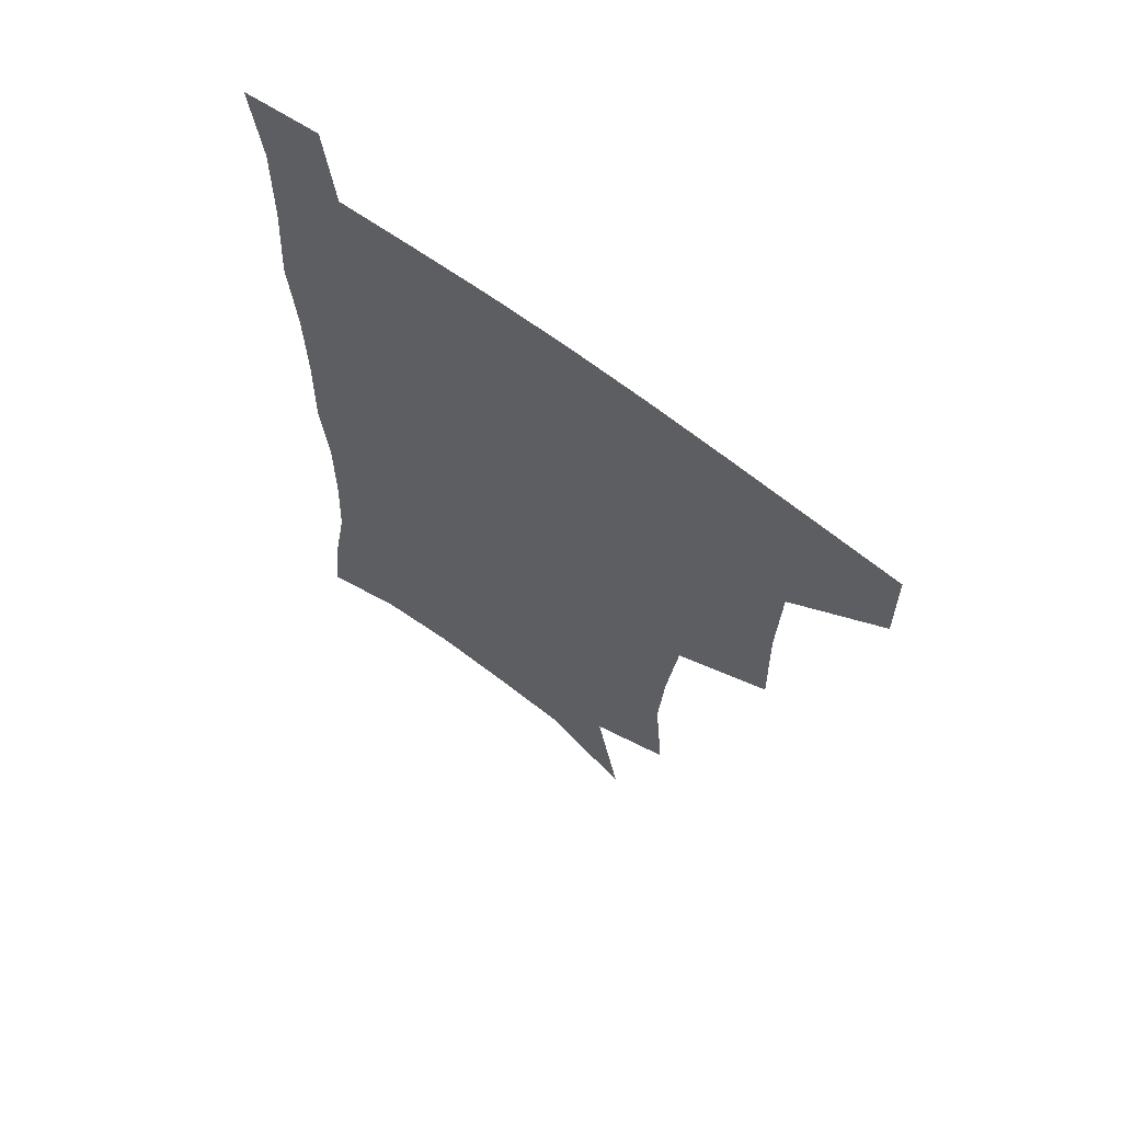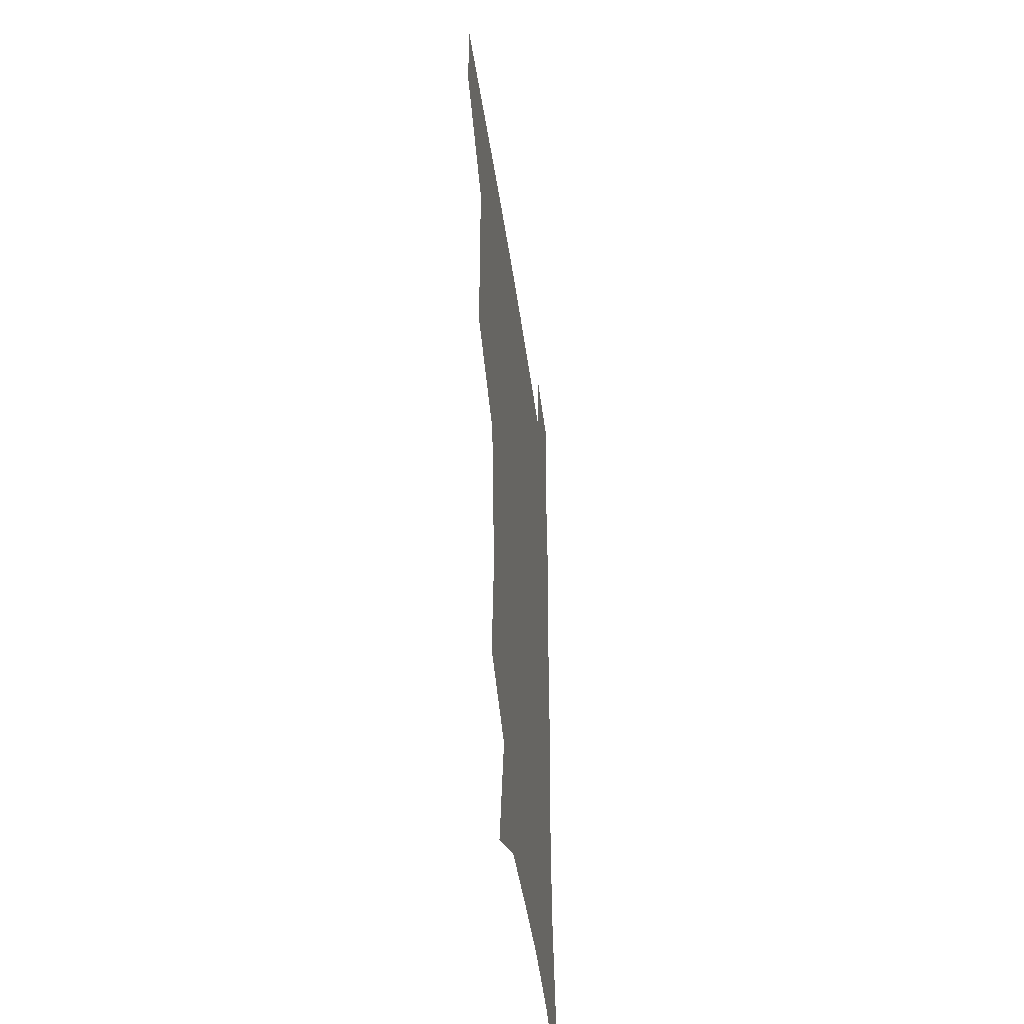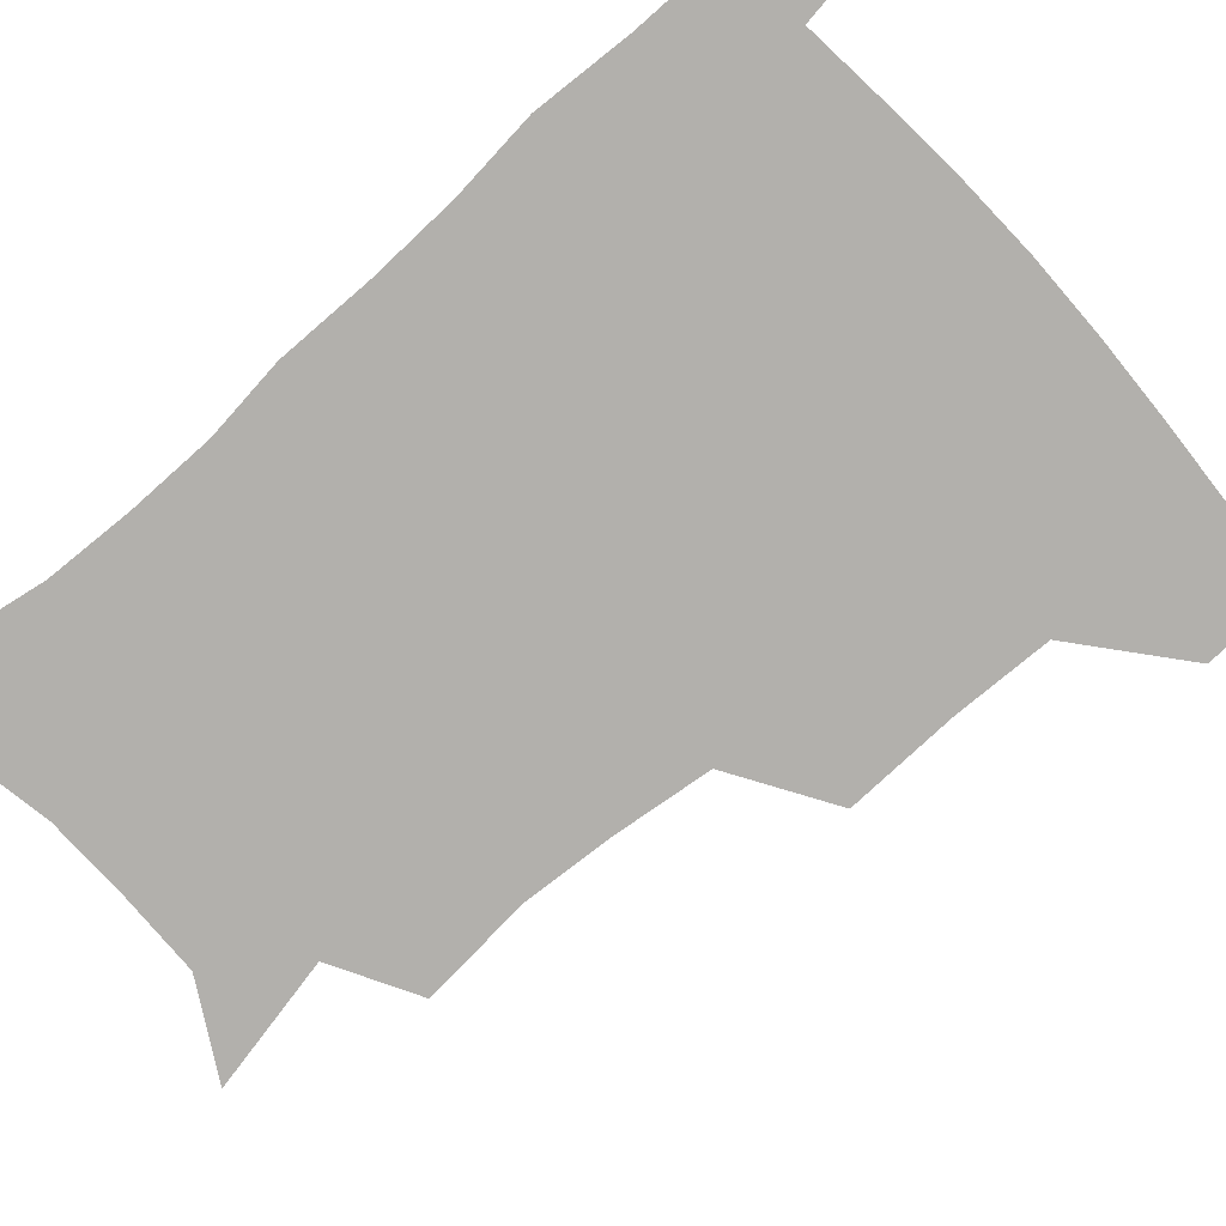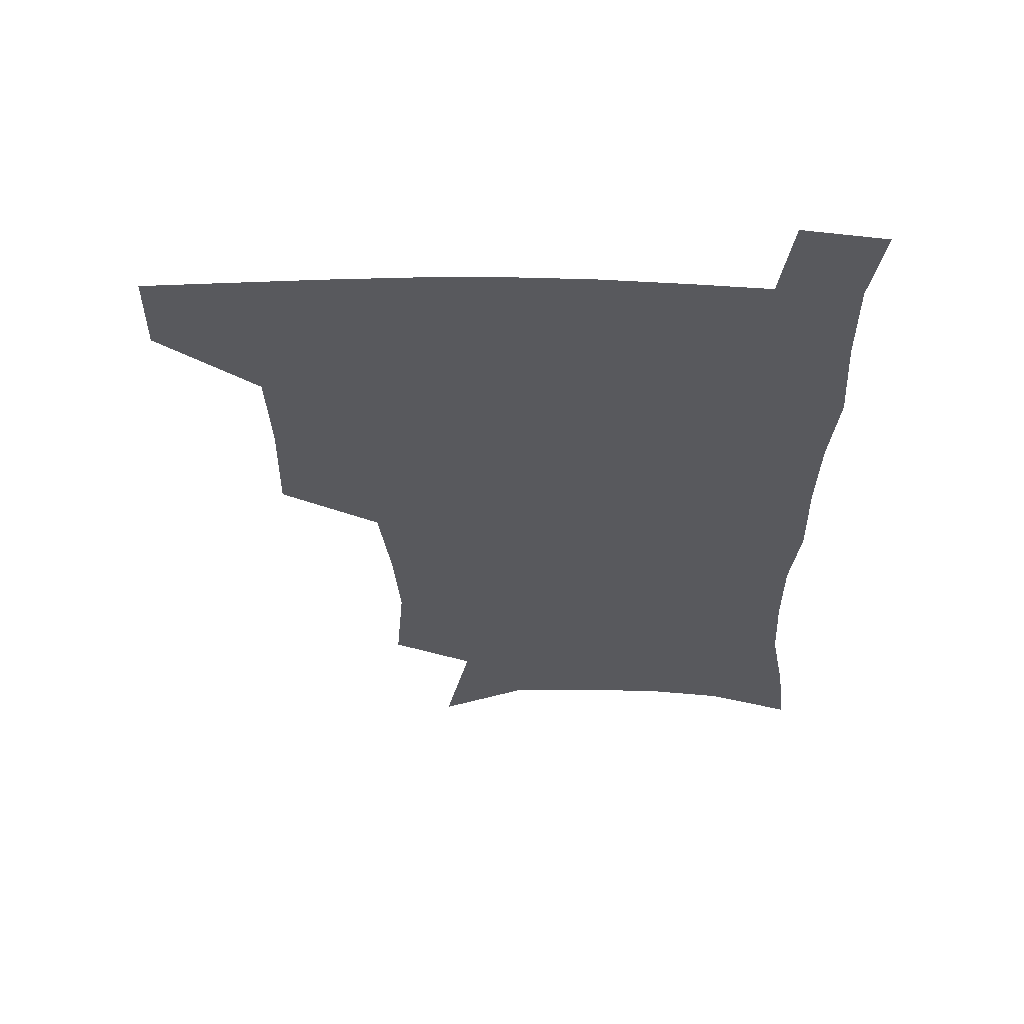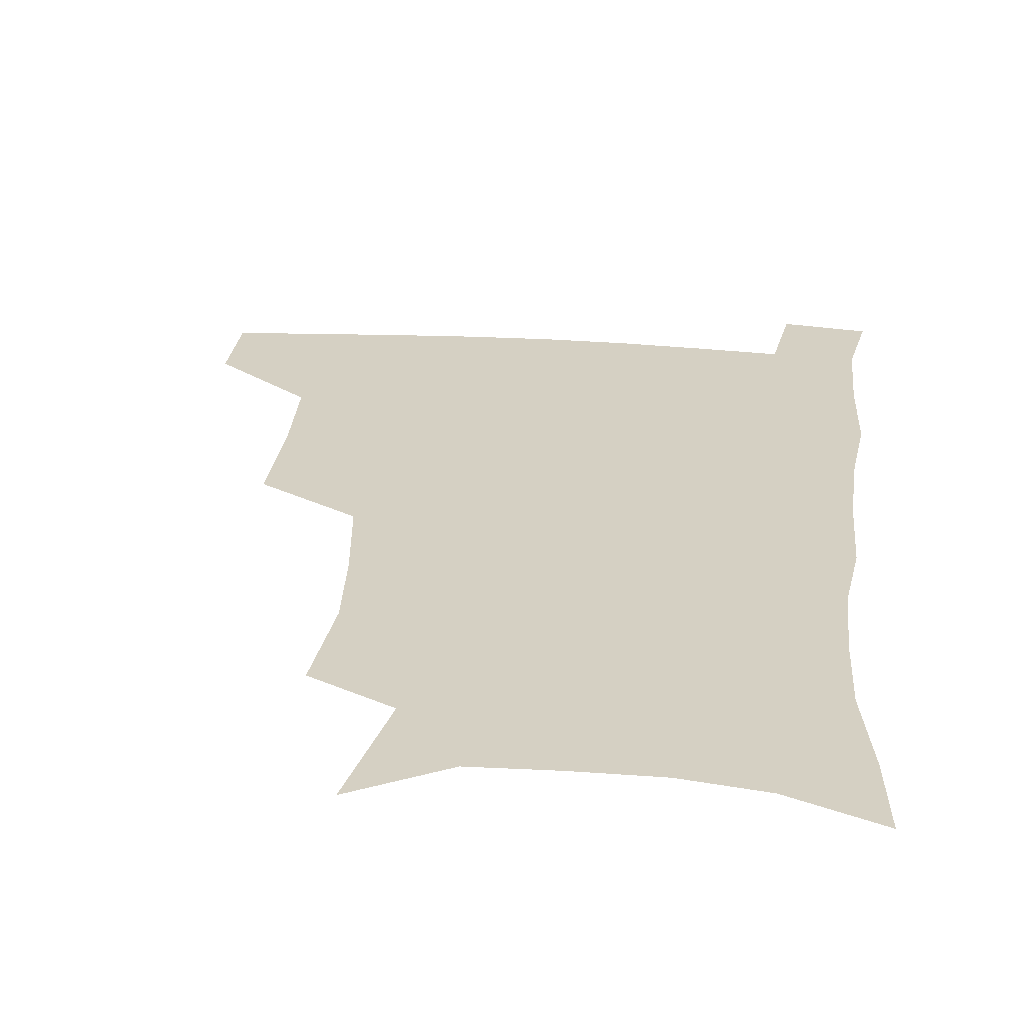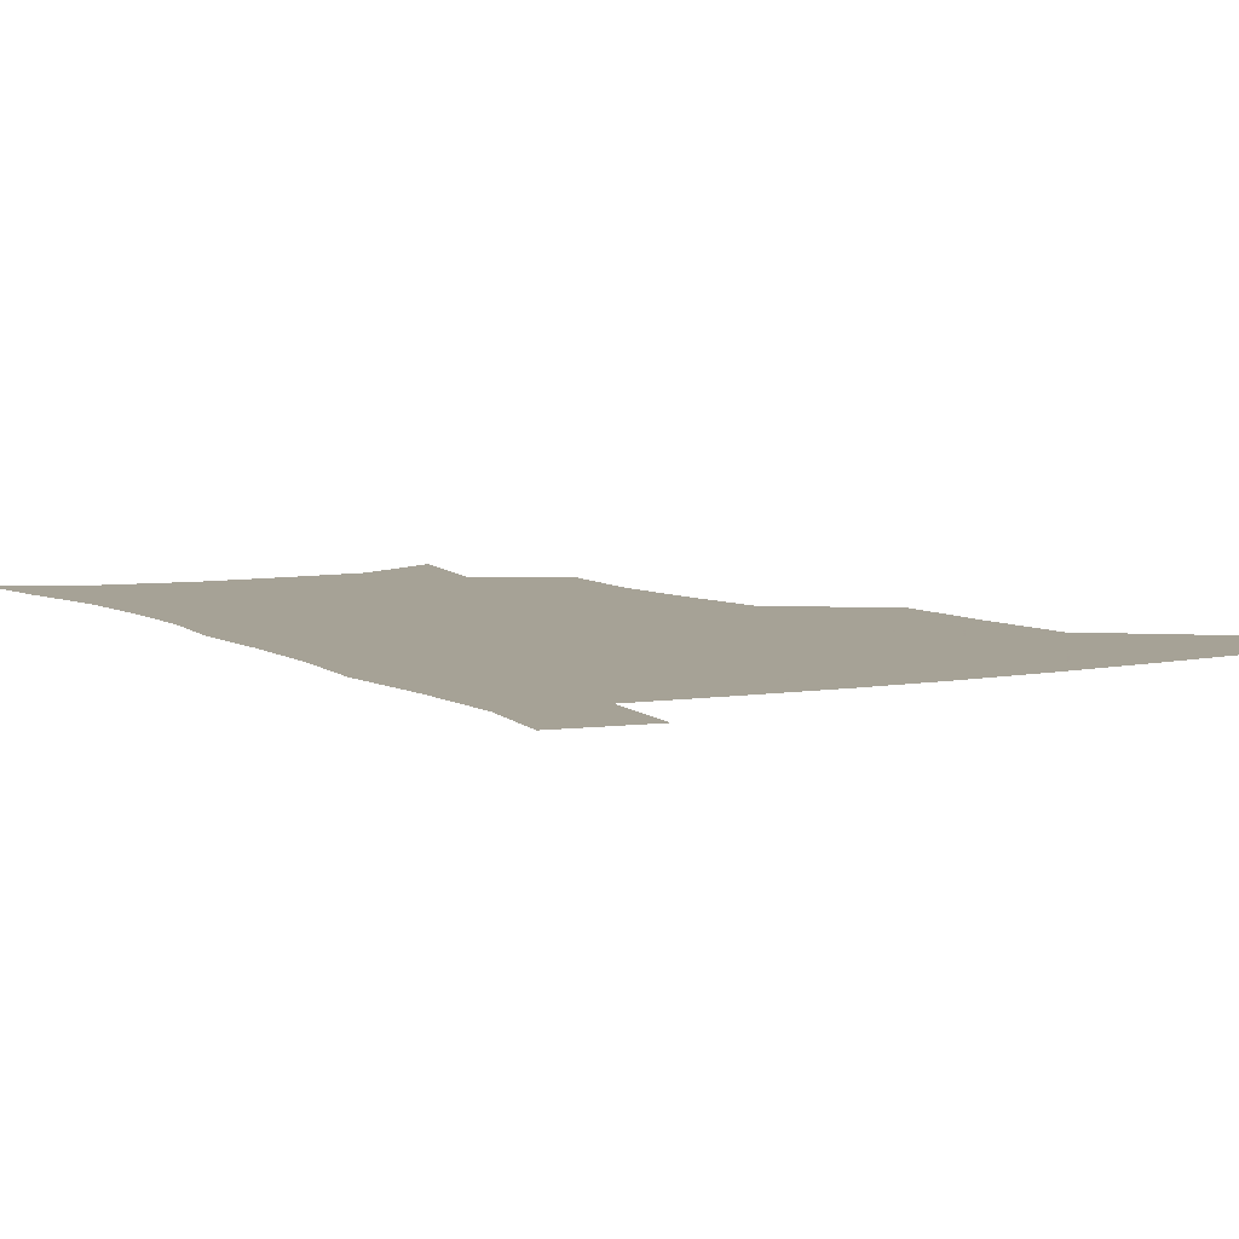
<metadata>
{"format":"obj","ext":"obj","renderer":"f3d","projection":"perspective","resolution":1024,"background":"white","views":[{"elev":65.1,"azim":-142.1,"up":"+Y"},{"elev":-45.7,"azim":-82.1,"up":"+Y"},{"elev":-78.8,"azim":131.9,"up":"+Z"},{"elev":60.0,"azim":0.5,"up":"+Y"},{"elev":26.4,"azim":6.2,"up":"+Z"},{"elev":6.3,"azim":150.1,"up":"+Z"}]}
</metadata>
<code>
v 481.8 477.2 0
v 482.2 507.8 0
v 516.7 376.2 0
v 517.4 415.3 0
v 516.1 449.3 0
v 515.1 480 0
v 512.5 510 0
v 554.3 251 0
v 557.4 289.6 0
v 555.1 321.3 0
v 551 355.3 0
v 548.9 391.7 0
v 546.6 422 0
v 546.3 453.4 0
v 544.5 482.1 0
v 541.9 512.1 0
v 574.1 188.8 0
v 583.3 235.3 0
v 582.3 268.2 0
v 583.2 306.2 0
v 580.3 335.4 0
v 577.6 366 0
v 576.8 399.1 0
v 576.2 428.6 0
v 575.4 456.2 0
v 574.4 483.2 0
v 571.2 513.6 0
v 605.2 206.6 0
v 608.1 243.7 0
v 607 274.5 0
v 606.5 312 0
v 604.8 341.2 0
v 603.6 372.9 0
v 602.9 402.1 0
v 602.7 430.5 0
v 602.5 457.3 0
v 602.3 484 0
v 600.2 514.1 0
v 634 207.5 0
v 632.8 246.9 0
v 631.5 280.2 0
v 630.1 313.2 0
v 629 345.3 0
v 628.5 373.8 0
v 628.2 403.3 0
v 628.4 432.8 0
v 629.1 457.7 0
v 629.8 484.1 0
v 629.1 513.3 0
v 663.3 207.2 0
v 658.7 243.7 0
v 655.8 278.3 0
v 653.7 312.9 0
v 653.3 342.5 0
v 653.7 370.8 0
v 654.2 399.5 0
v 653.9 429.8 0
v 655.2 456.9 0
v 656.7 483.8 0
v 658.9 511.1 0
v 691.9 202.4 0
v 684.4 240.2 0
v 680.9 273 0
v 680 303.6 0
v 678.9 335.1 0
v 679.4 364.8 0
v 679.9 394.8 0
v 680.5 424.5 0
v 682.4 452.7 0
v 683.4 481.7 0
v 687 508.7 0
v 691.2 539.8 0
v 723.3 188.6 0
v 719.7 219.7 0
v 713.7 254.2 0
v 712.2 284.6 0
v 712.1 315 0
v 715.3 343.3 0
v 714.7 376.4 0
v 715.5 408.5 0
v 718.4 438.9 0
v 716.3 473.2 0
v 716 506.4 0
v 720.5 535.2 0
f 5 6 1
f 1 6 2
f 6 7 2
f 11 12 3
f 3 12 4
f 12 13 4
f 4 13 5
f 13 14 5
f 5 14 6
f 14 15 6
f 6 15 7
f 15 16 7
f 18 19 8
f 8 19 9
f 19 20 9
f 9 20 10
f 20 21 10
f 10 21 11
f 21 22 11
f 11 22 12
f 22 23 12
f 12 23 13
f 23 24 13
f 13 24 14
f 24 25 14
f 14 25 15
f 25 26 15
f 15 26 16
f 26 27 16
f 17 28 18
f 28 29 18
f 18 29 19
f 29 30 19
f 19 30 20
f 30 31 20
f 20 31 21
f 31 32 21
f 21 32 22
f 32 33 22
f 22 33 23
f 33 34 23
f 23 34 24
f 34 35 24
f 24 35 25
f 35 36 25
f 25 36 26
f 36 37 26
f 26 37 27
f 37 38 27
f 28 39 29
f 39 40 29
f 29 40 30
f 40 41 30
f 30 41 31
f 41 42 31
f 31 42 32
f 42 43 32
f 32 43 33
f 43 44 33
f 33 44 34
f 44 45 34
f 34 45 35
f 45 46 35
f 35 46 36
f 46 47 36
f 36 47 37
f 47 48 37
f 37 48 38
f 48 49 38
f 39 50 40
f 50 51 40
f 40 51 41
f 51 52 41
f 41 52 42
f 52 53 42
f 42 53 43
f 53 54 43
f 43 54 44
f 54 55 44
f 44 55 45
f 55 56 45
f 45 56 46
f 56 57 46
f 46 57 47
f 57 58 47
f 47 58 48
f 58 59 48
f 48 59 49
f 59 60 49
f 50 61 51
f 61 62 51
f 51 62 52
f 62 63 52
f 52 63 53
f 63 64 53
f 53 64 54
f 64 65 54
f 54 65 55
f 65 66 55
f 55 66 56
f 66 67 56
f 56 67 57
f 67 68 57
f 57 68 58
f 68 69 58
f 58 69 59
f 69 70 59
f 59 70 60
f 70 71 60
f 61 73 62
f 73 74 62
f 62 74 63
f 74 75 63
f 63 75 64
f 75 76 64
f 64 76 65
f 76 77 65
f 65 77 66
f 77 78 66
f 66 78 67
f 78 79 67
f 67 79 68
f 79 80 68
f 68 80 69
f 80 81 69
f 69 81 70
f 81 82 70
f 70 82 71
f 82 83 71
f 71 83 72
f 83 84 72

</code>
